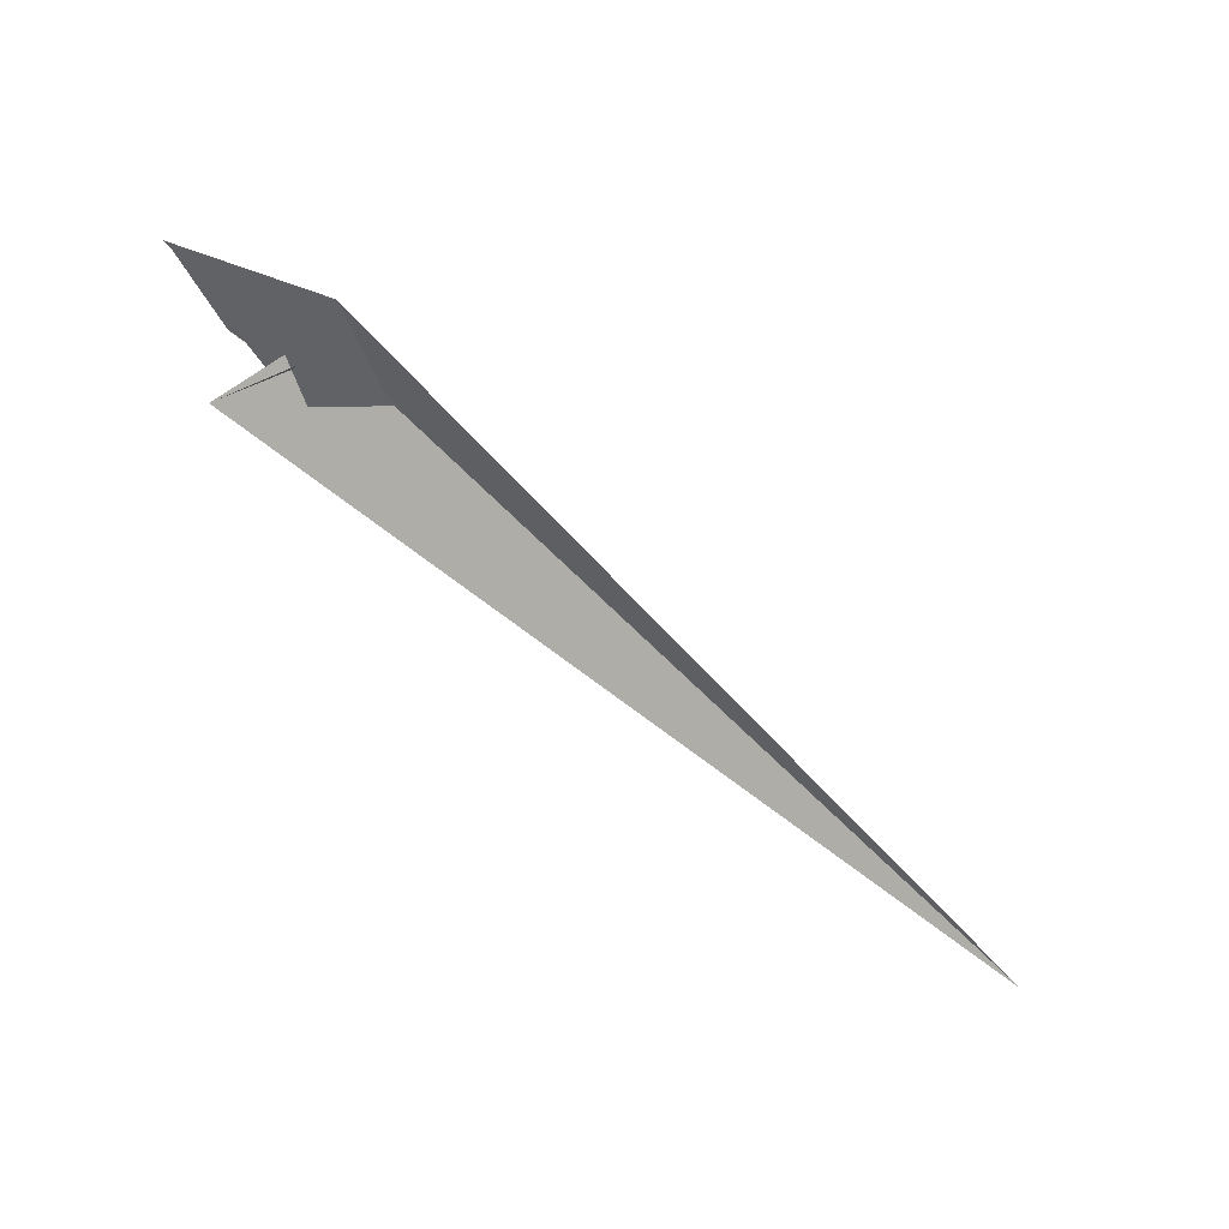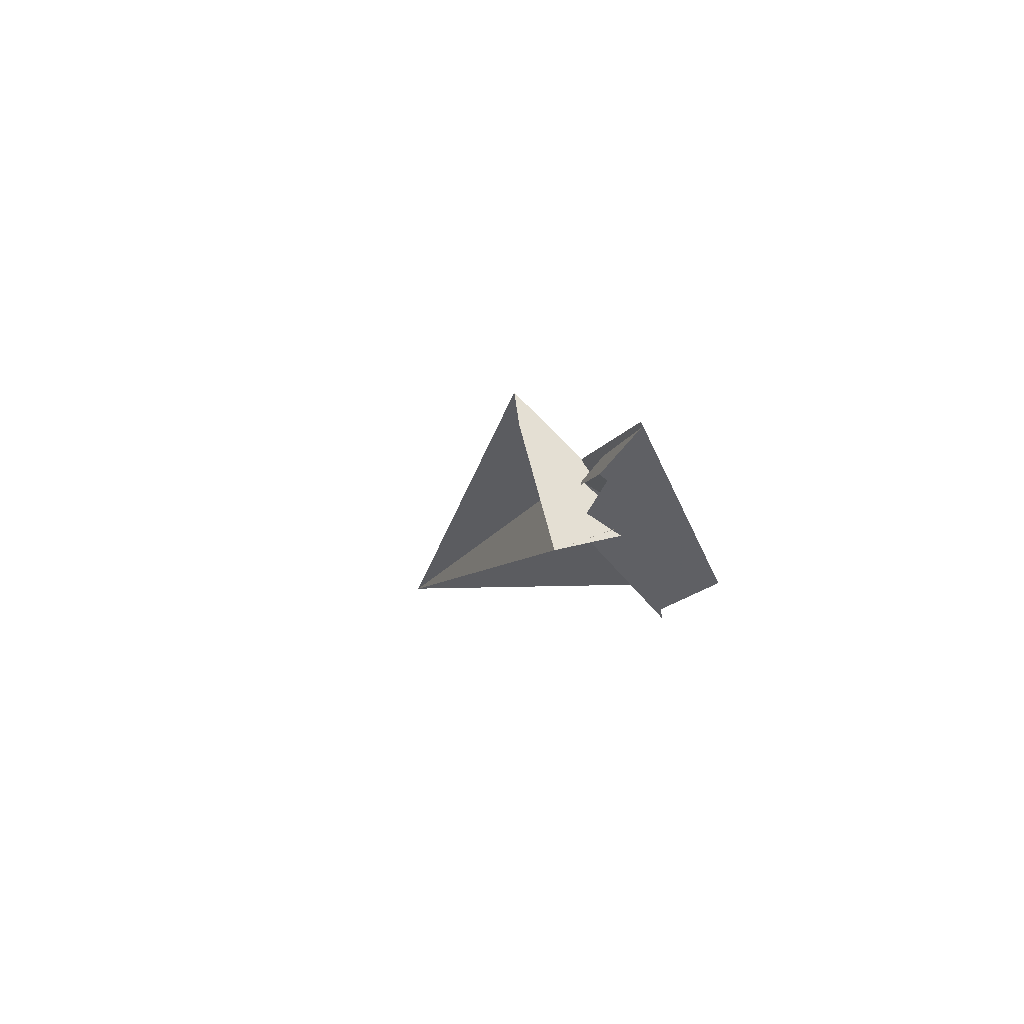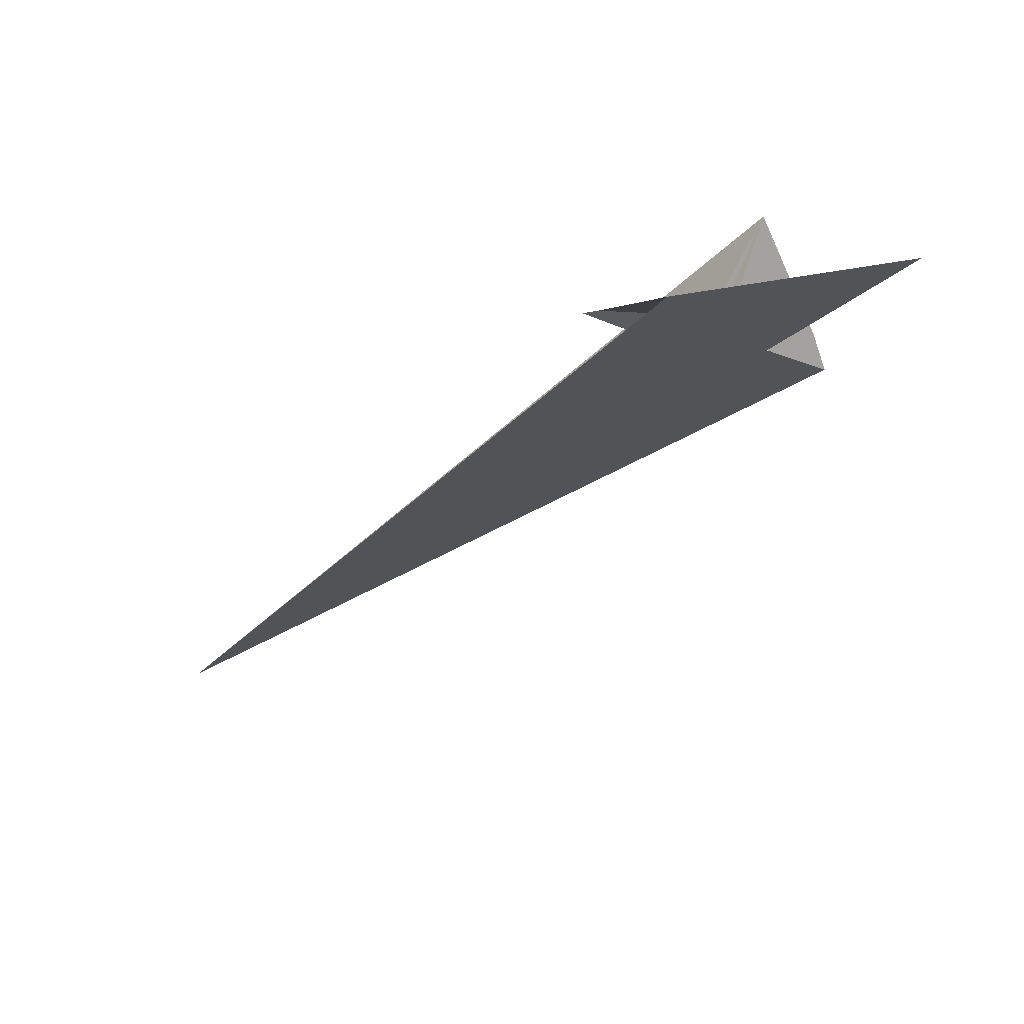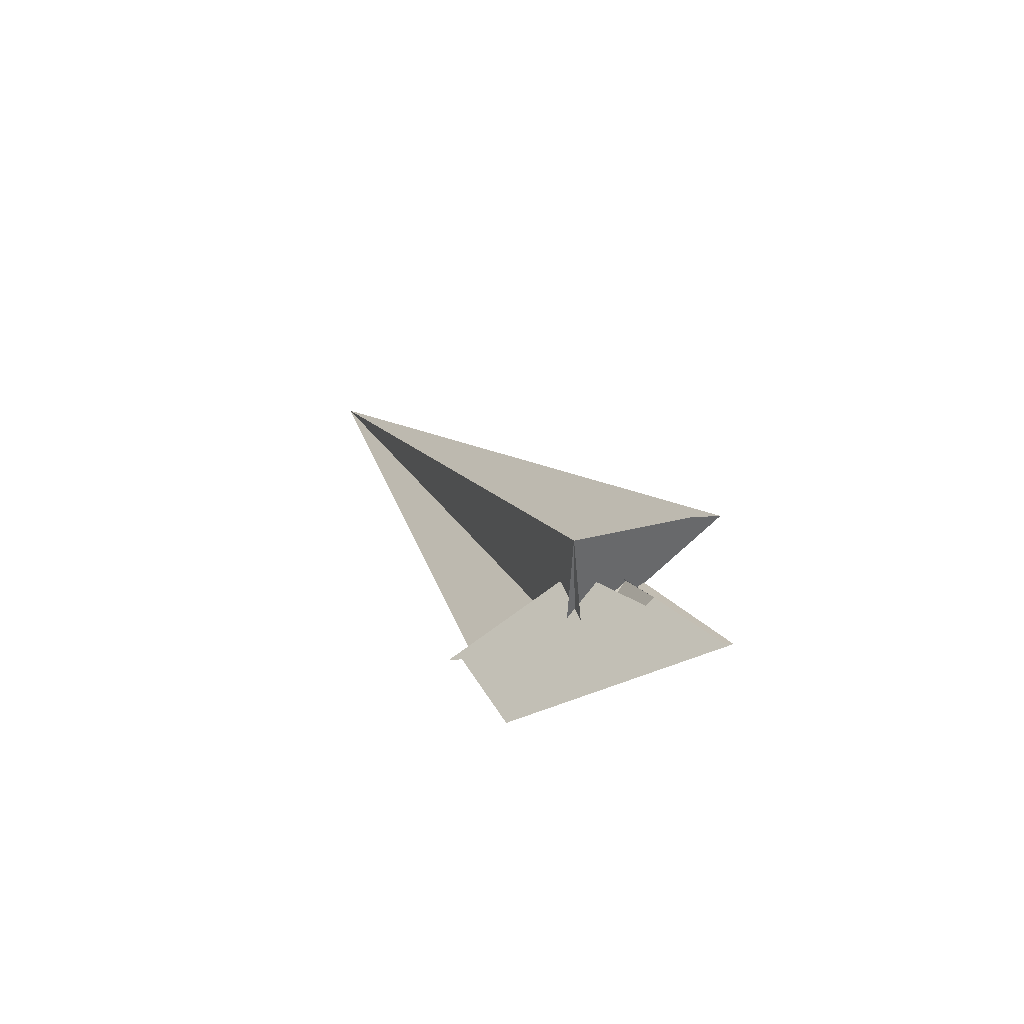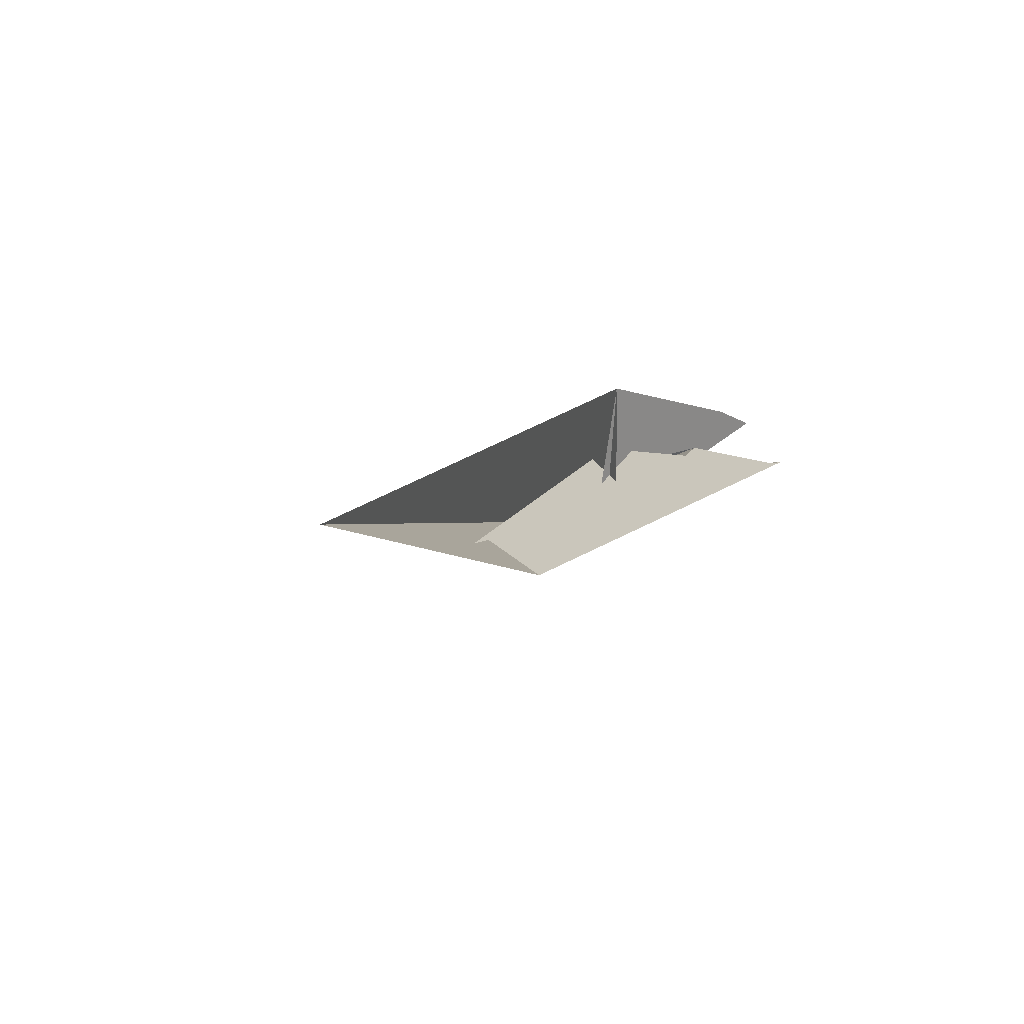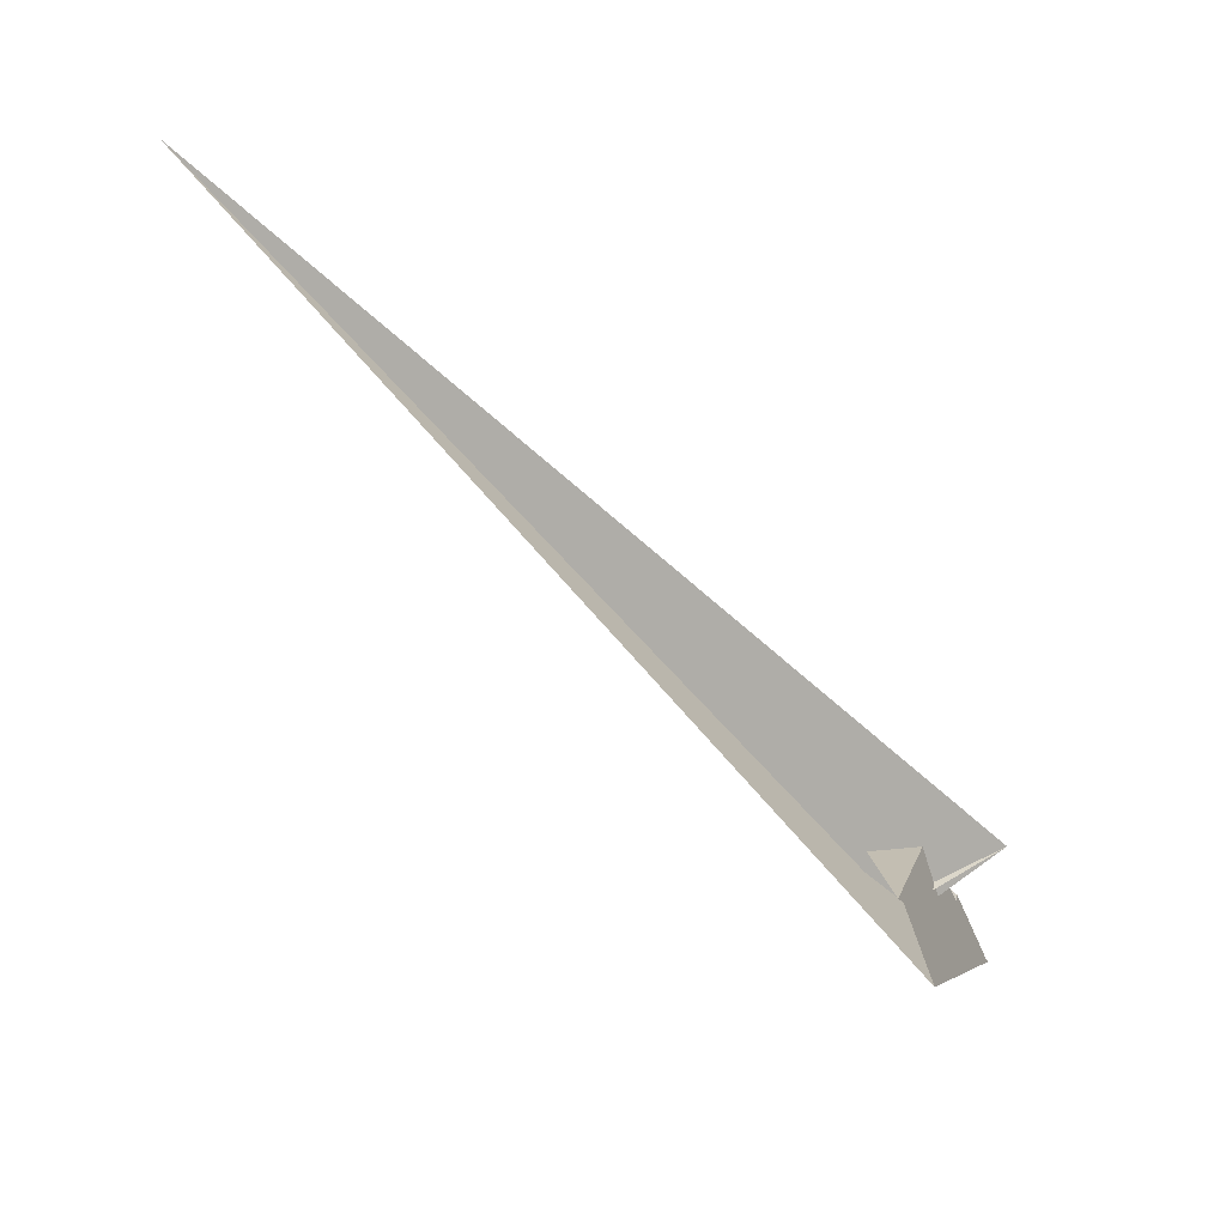
<metadata>
{"format":"obj","ext":"obj","renderer":"f3d","projection":"perspective","resolution":1024,"background":"white","views":[{"elev":-60.0,"azim":172.6,"up":"+Y"},{"elev":-0.9,"azim":111.2,"up":"+Y"},{"elev":-77.8,"azim":48.0,"up":"+Z"},{"elev":-23.3,"azim":76.3,"up":"+Z"},{"elev":-40.8,"azim":70.9,"up":"+Z"},{"elev":-8.1,"azim":-29.5,"up":"+Z"}]}
</metadata>
<code>
v -1.544 12.85 12.28
v -7.104 25.62 7.17
v 54.2 -28.62 7.632
v -526.5 -69.62 361.1
v 4.321 16.81 6.417
v 93.33 45.44 -62.18
v 26.44 32.33 -16.06
v 50.89 19.36 -21.45
v -22.34 17.73 20.83
v -30.42 23.13 21.9
v -11.02 25.25 9.61
v -3.339 -19.8 2.254
v -9.014 -16.72 -5.222
v -5.703 32.3 10.71
v -5.382 32.81 11.29
v -11.48 4.666 -3.904
v -5.93 31.78 10.27
v 1.534 -14.13 10.57
v 10.26 36.64 34.7
v -8.34 9.058 1.618
v 6.431 -15.46 -15.16
v -37.45 -15.92 3.287
v 4.214 -11.16 -27.79
v -18.28 -18.88 5.152
v -42.3 -11.06 -10.08
v -2.058 -8.533 -33.6
v -11.61 -12.4 -17.77
v -5.7 19.47 1.566
v -5.668 17.26 0.007915
v 2.971 -19.31 -20.24
v 9.334 76.51 52.36
v 21.31 53.69 44.15
v 4.042 16.44 5.969
v 98.11 49.02 -63.65
v -31.75 7.155 14.54
v 5.807 8.858 -15.27
v -64.58 -75.77 -27.96
v 28.97 -3.607 -46.51
v -20.21 -50.39 -79.7
v -56.89 -69.7 -28.78
v -37.73 3.223 11.79
v 20.5 19.32 -29.64
v -14.55 29.23 14.98
v -73.88 3.089 36.67
f 1 2 11 9 10 4 3 5 8 6 7
f 1 2 15 14 17 16 20 13 12 18 19
f 3 4 25 26 27 23 22 24 13 12 21
f 3 5 33 32 31 14 15 29 28 30 21
f 6 7 36 28 29 23 22 35 16 17 34
f 6 8 38 30 21 12 18 37 40 39 34
f 9 10 31 32 19 18 37 41 35 22 24
f 9 11 43 42 36 28 30 38 20 13 24
f 5 8 38 20 16 35 41 44 25 26 33
f 4 10 31 14 17 34 39 42 43 44 25
f 1 7 36 42 39 40 27 26 33 32 19
f 2 11 43 44 41 37 40 27 23 29 15

</code>
